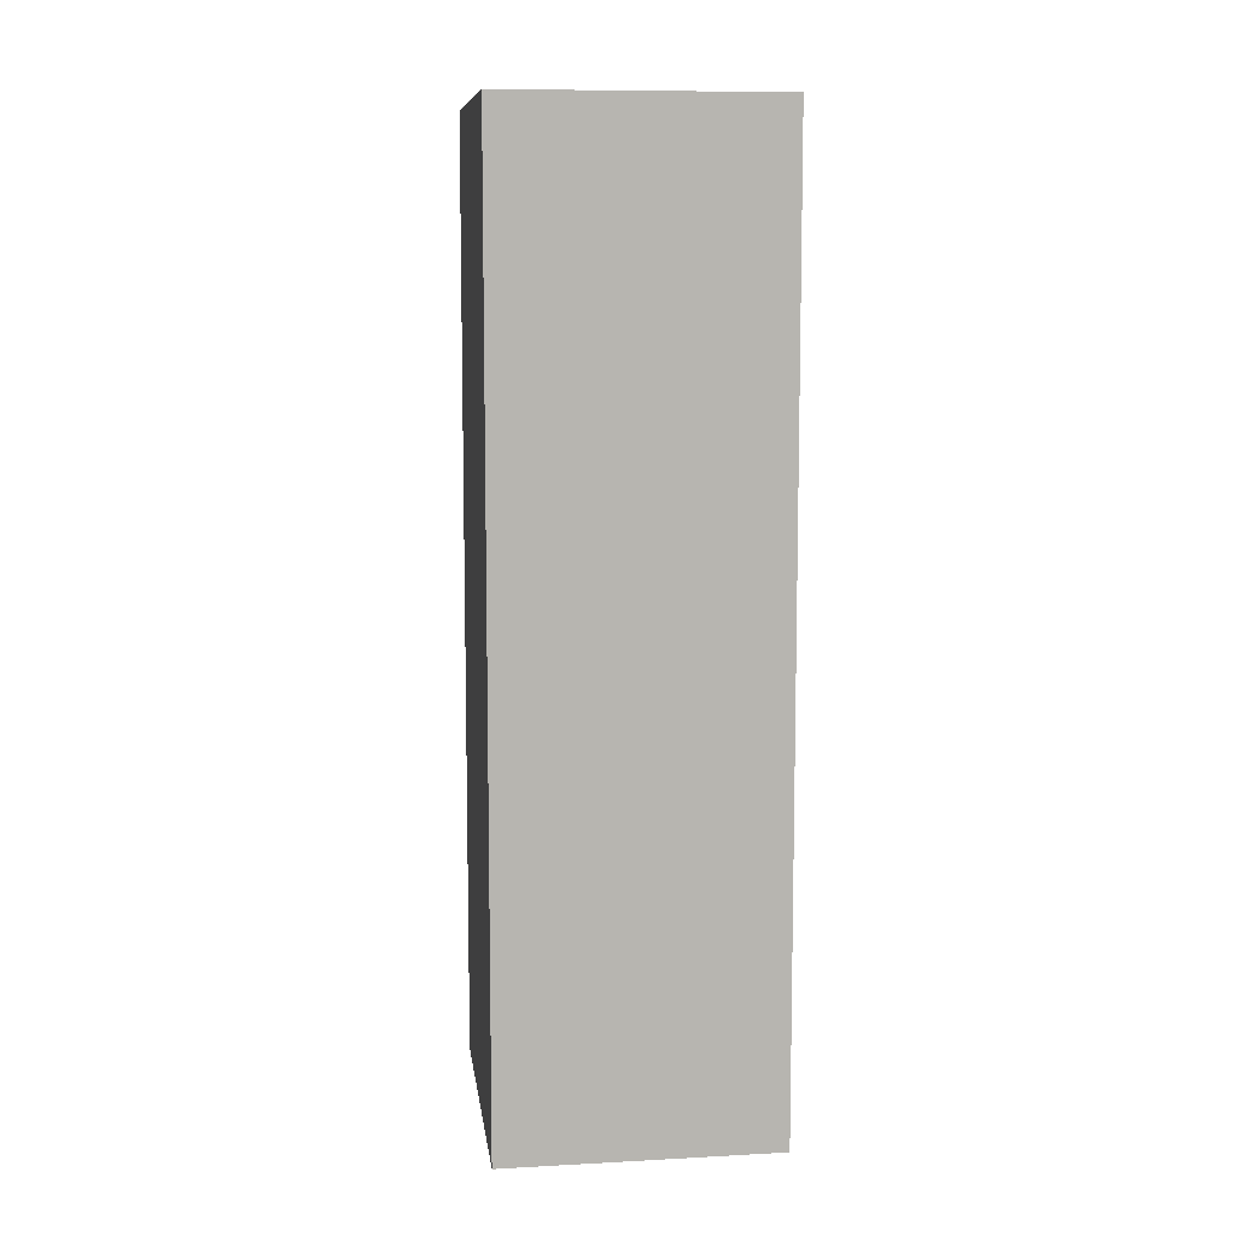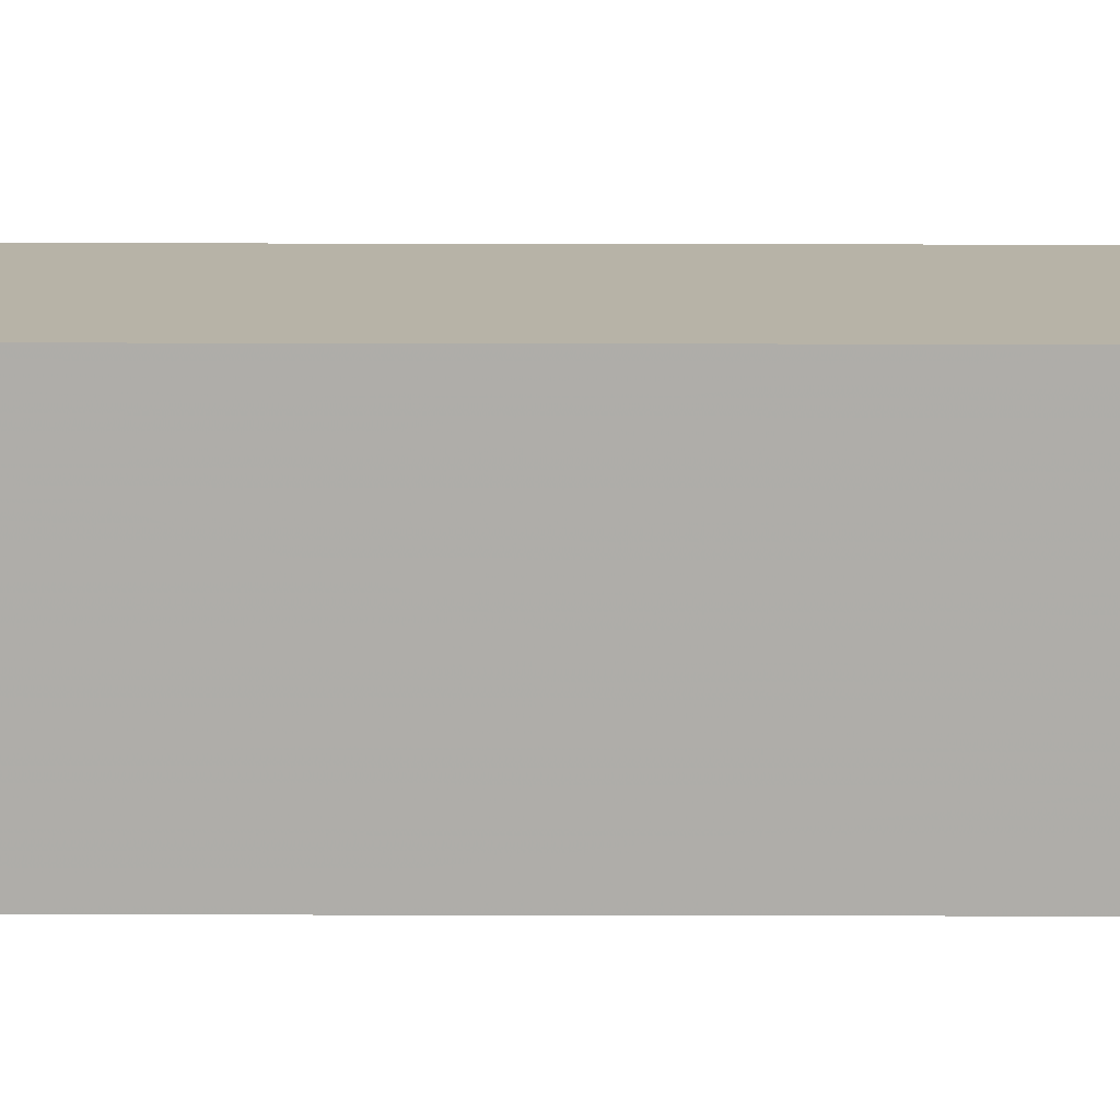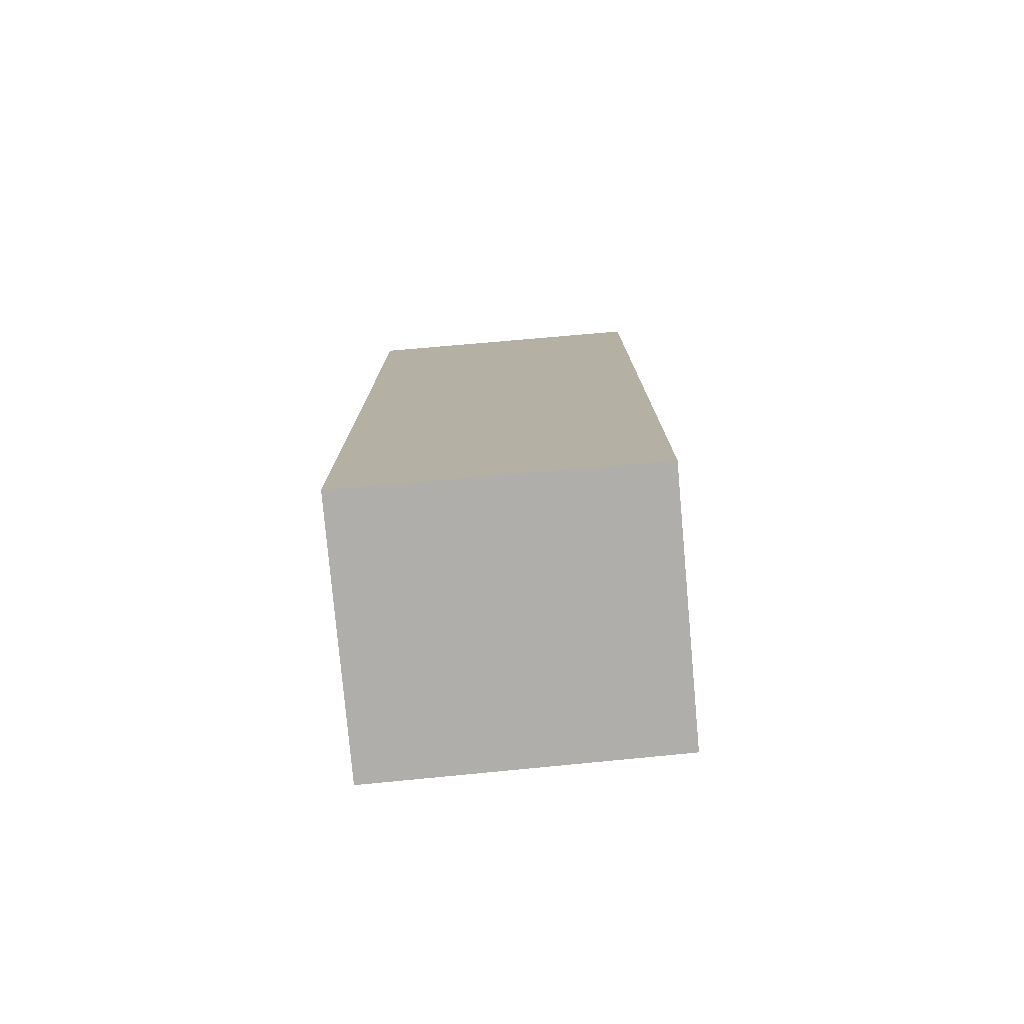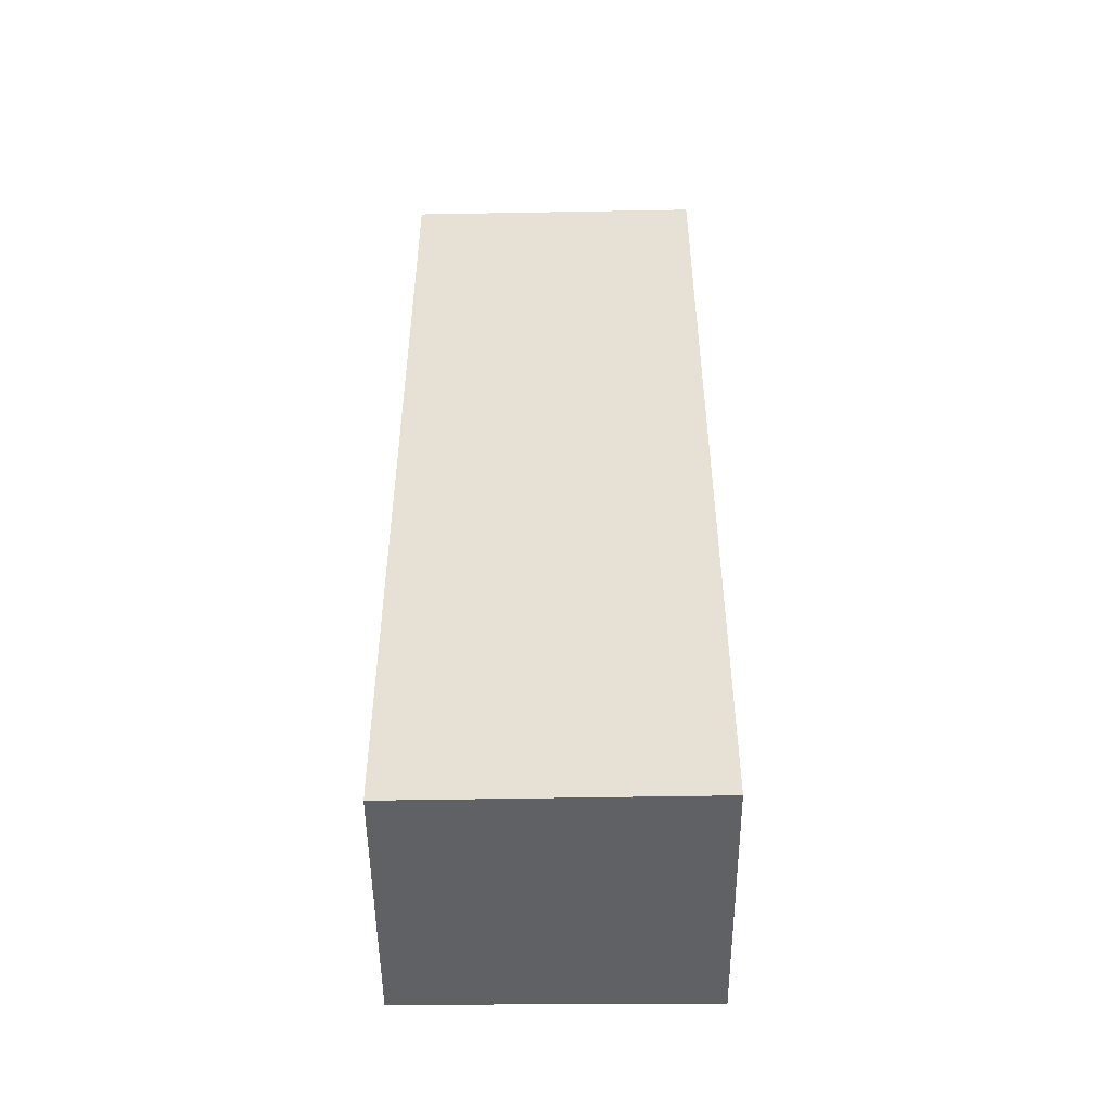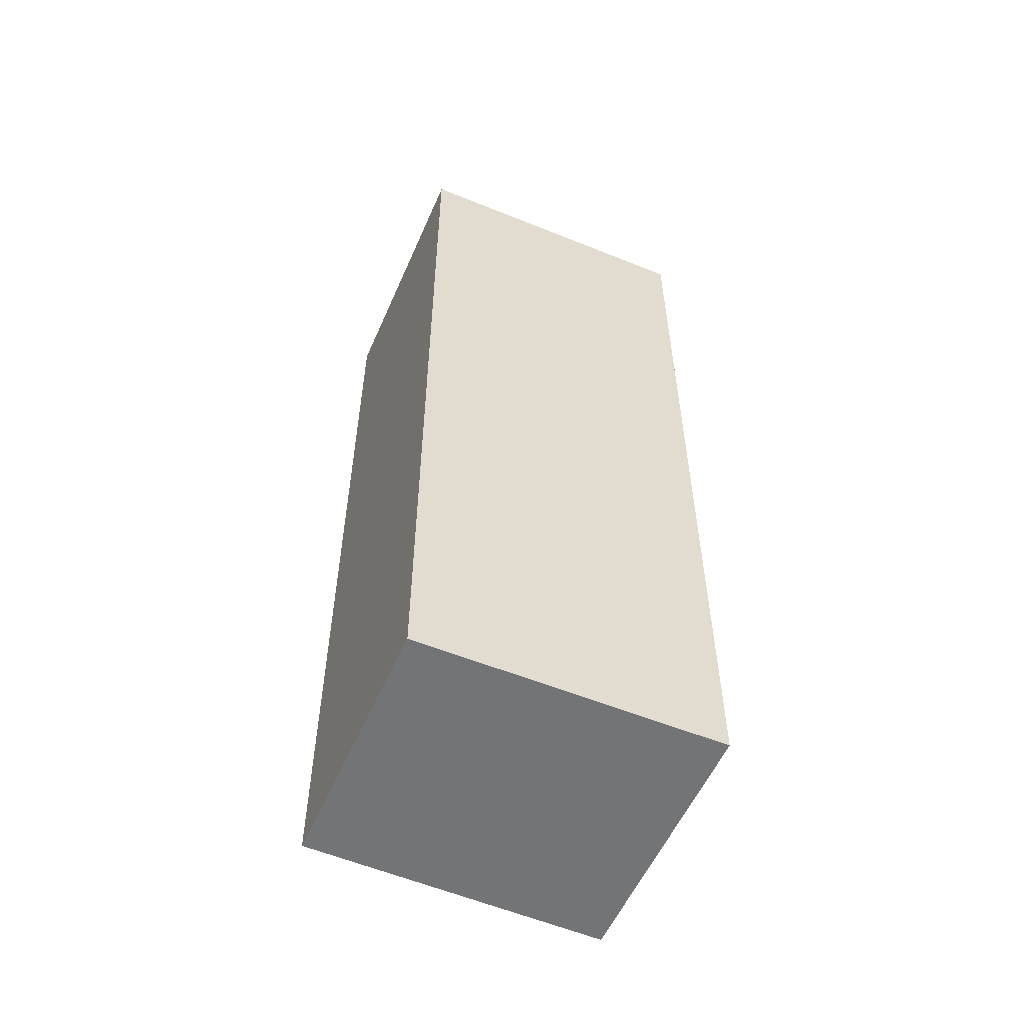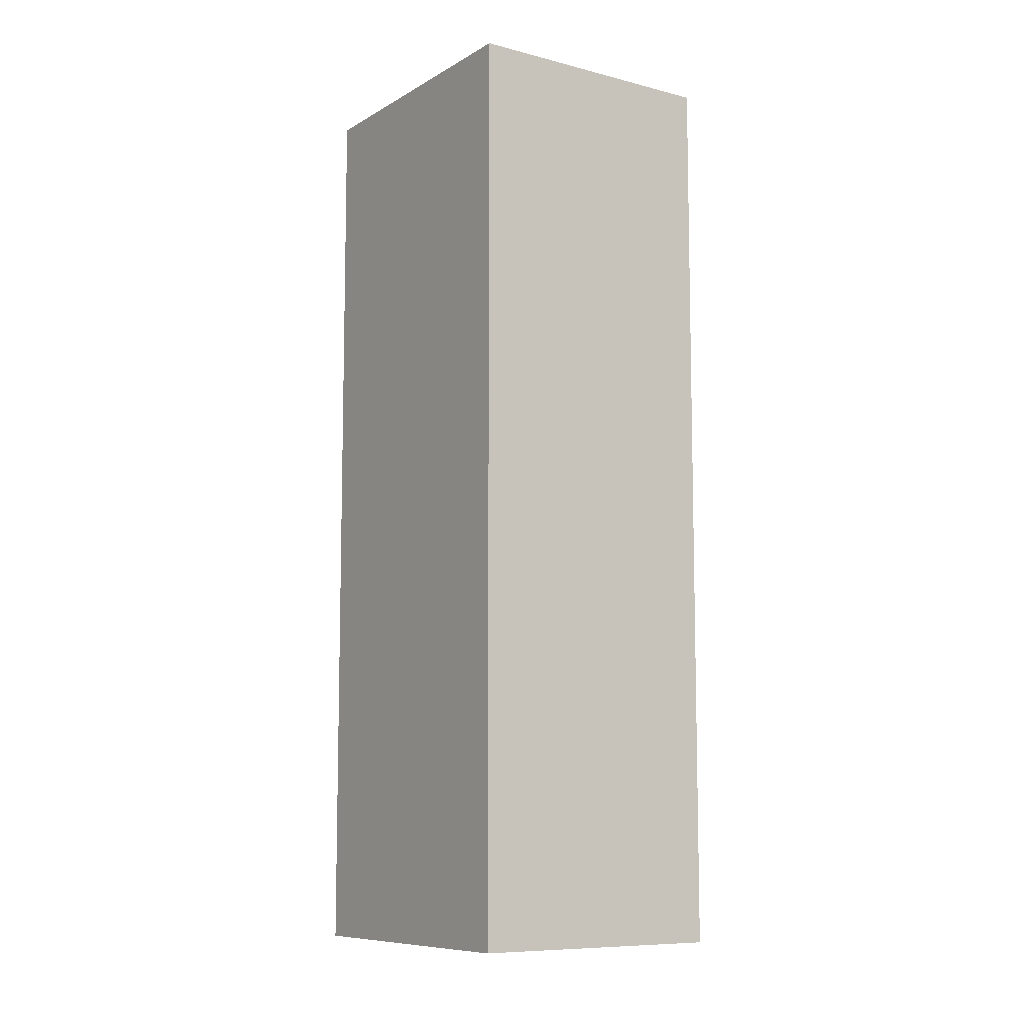
<metadata>
{"format":"obj","ext":"obj","renderer":"f3d","projection":"perspective","resolution":1024,"background":"white","views":[{"elev":9.3,"azim":-33.9,"up":"+Y"},{"elev":77.0,"azim":-89.9,"up":"+Z"},{"elev":-77.7,"azim":69.2,"up":"+Y"},{"elev":-50.2,"azim":-115.4,"up":"+Y"},{"elev":-56.2,"azim":-139.5,"up":"+Y"},{"elev":-9.0,"azim":-60.4,"up":"+Y"}]}
</metadata>
<code>
g default
v -0.8922 0 -3.48
v 3.326 0 -1.423
v 0.9654 0 3.491
v -3.336 0 1.412
v -0.8922 16.56 -3.48
v 3.326 16.56 -1.423
v 0.9654 16.56 3.491
v -3.336 16.56 1.412
f 2 4 3
f 4 2 1
f 6 8 7
f 8 6 5
f 4 3 7
f 7 8 4
f 3 2 6
f 6 7 3
f 2 1 5
f 5 6 2
f 1 4 8
f 8 5 1

</code>
